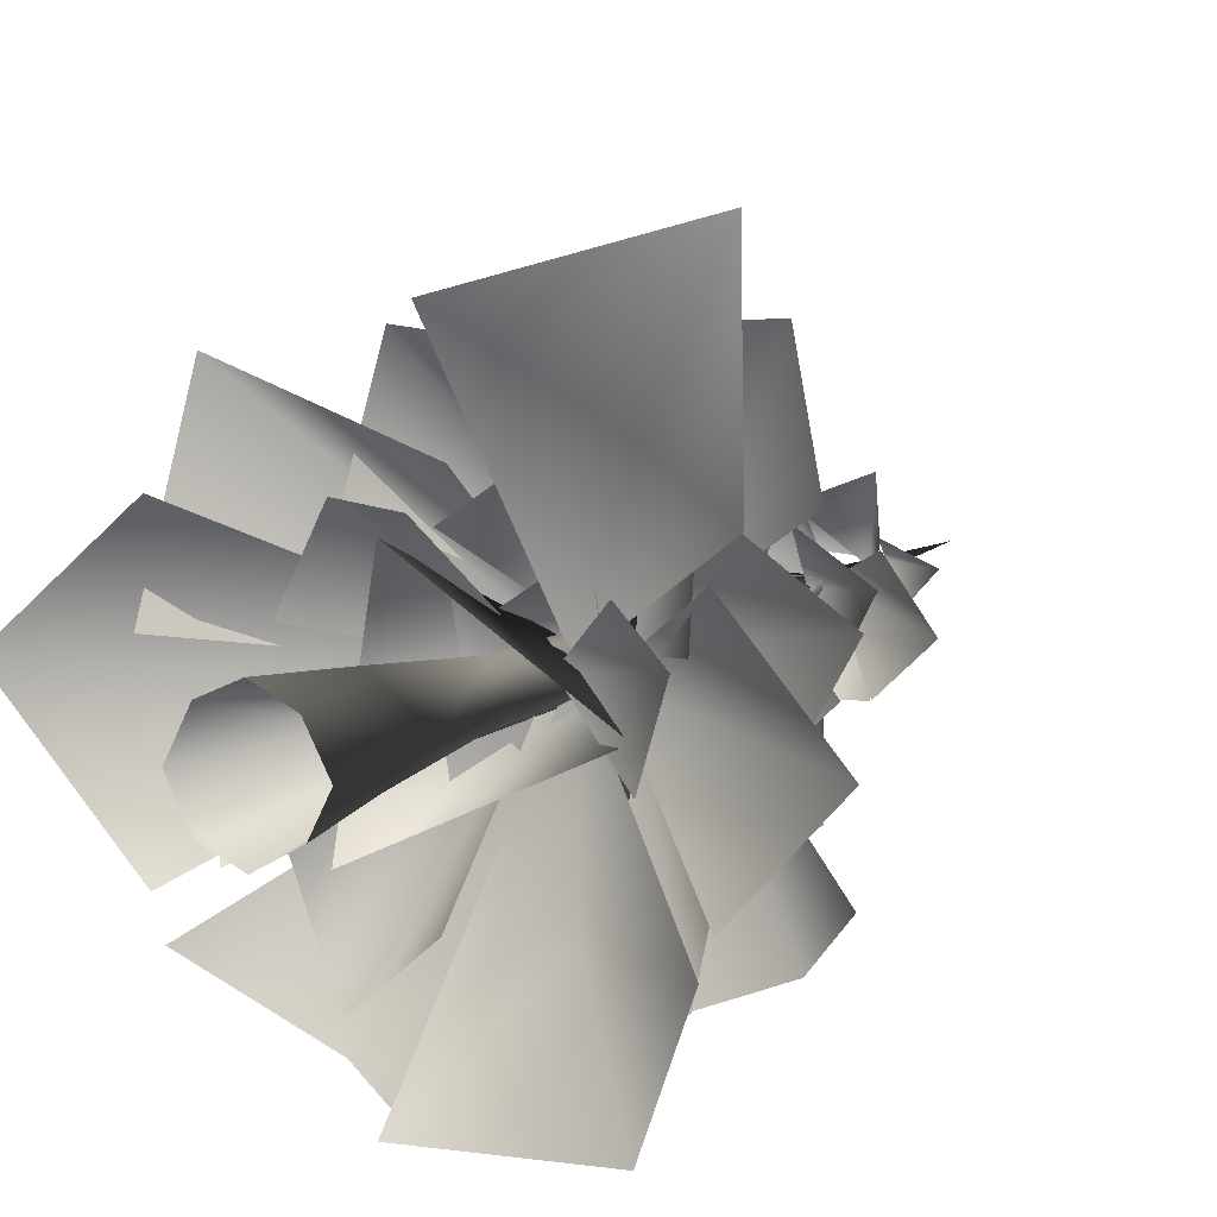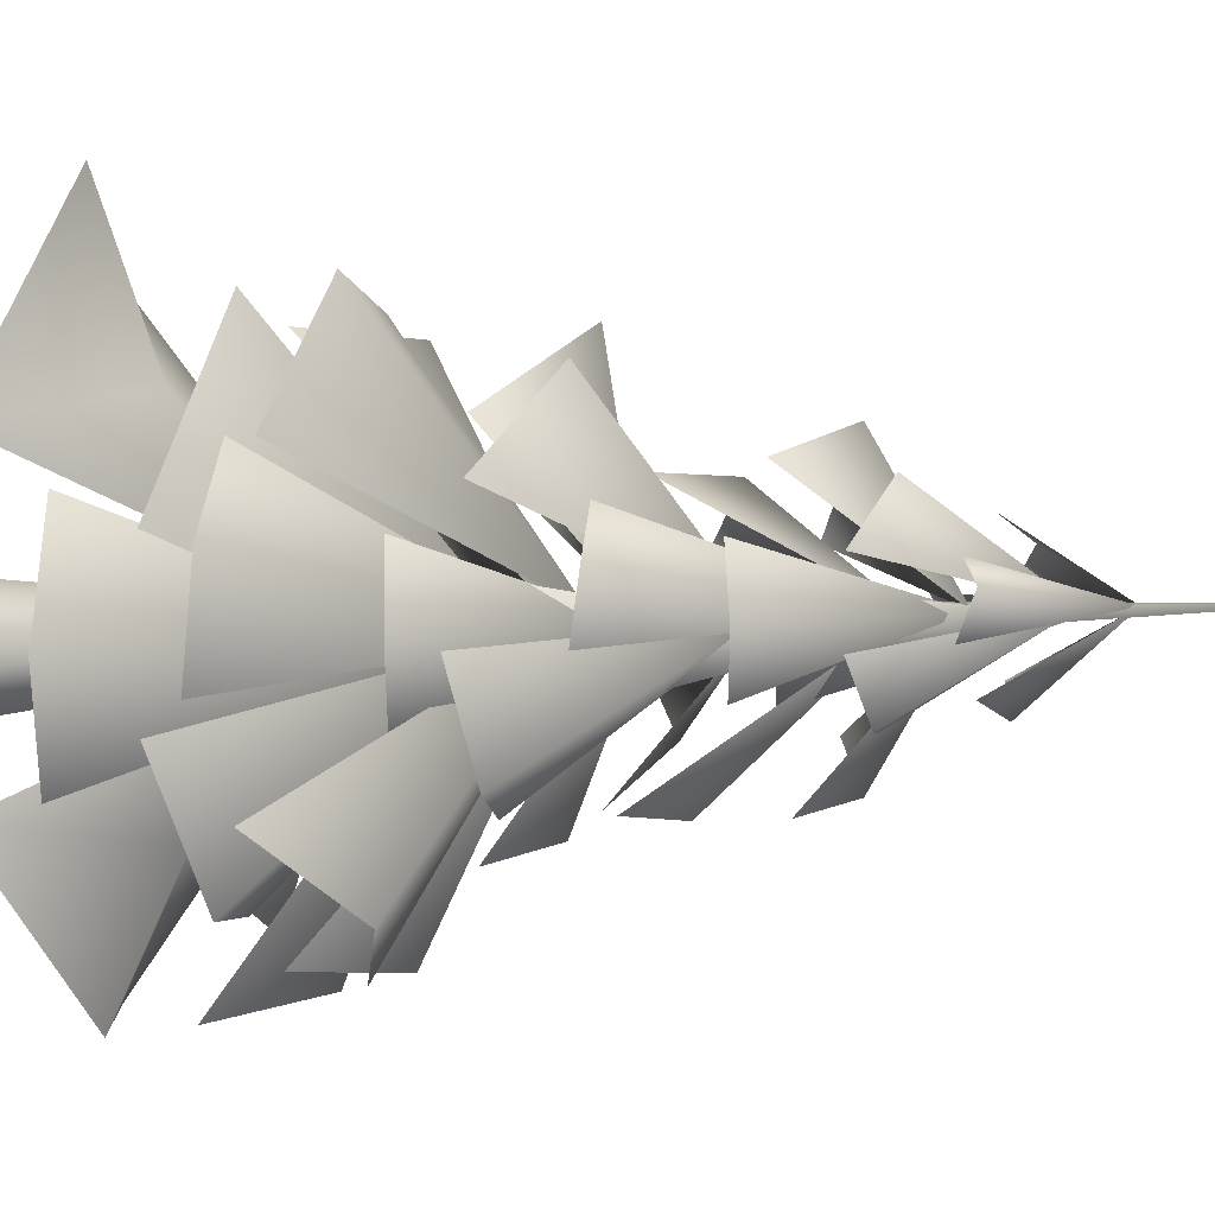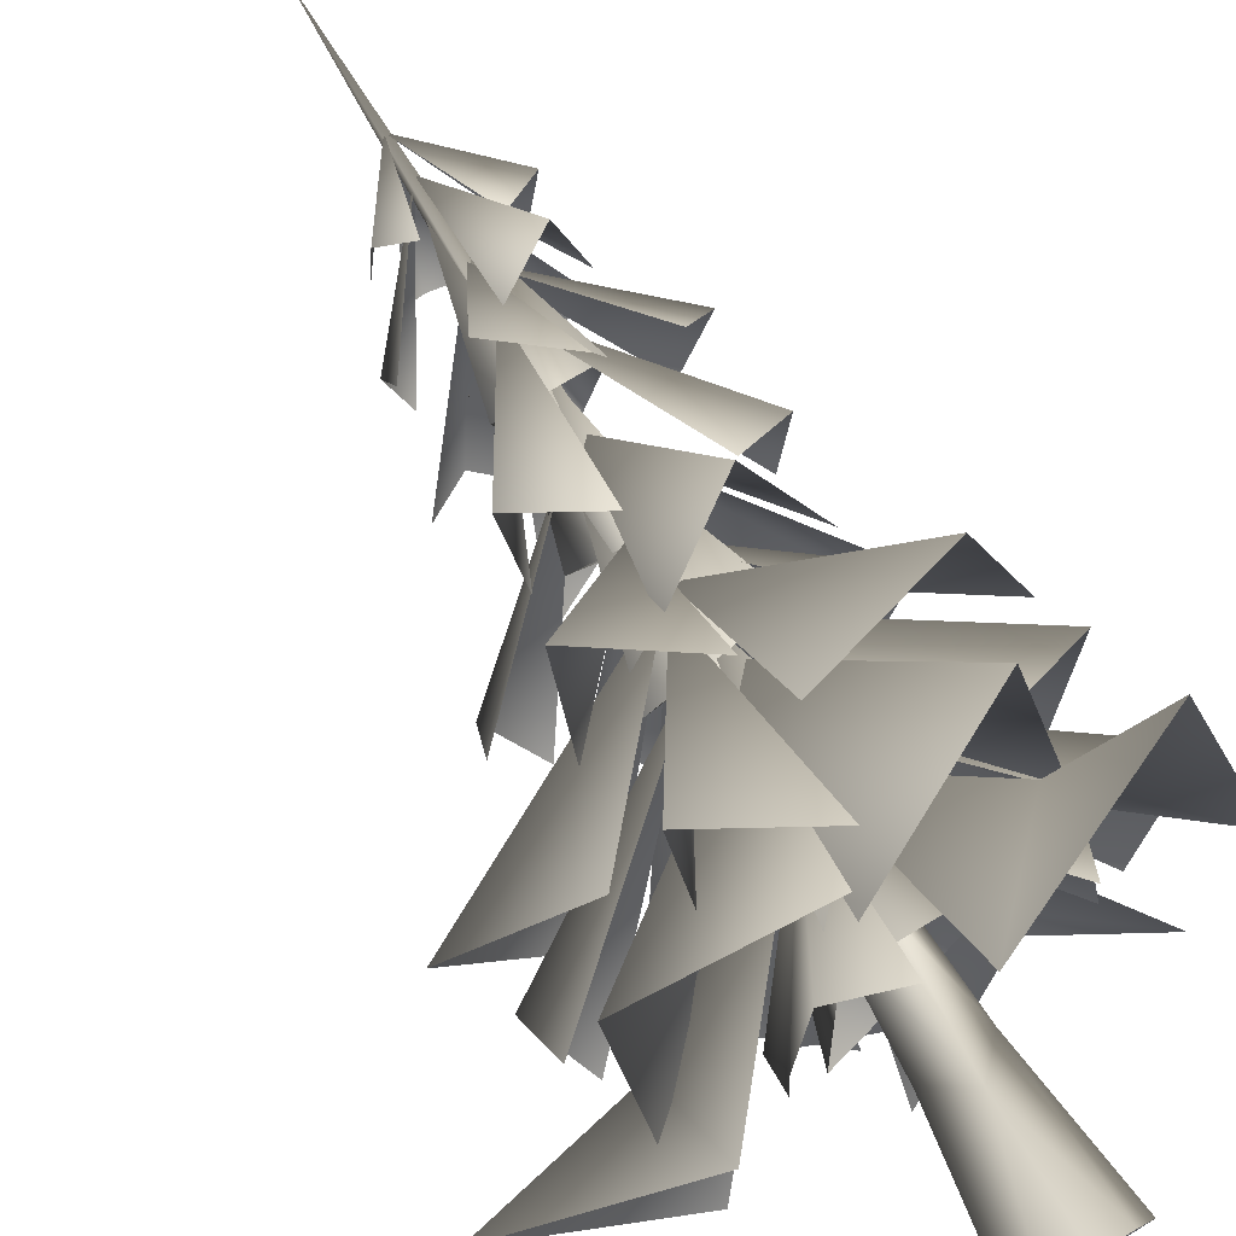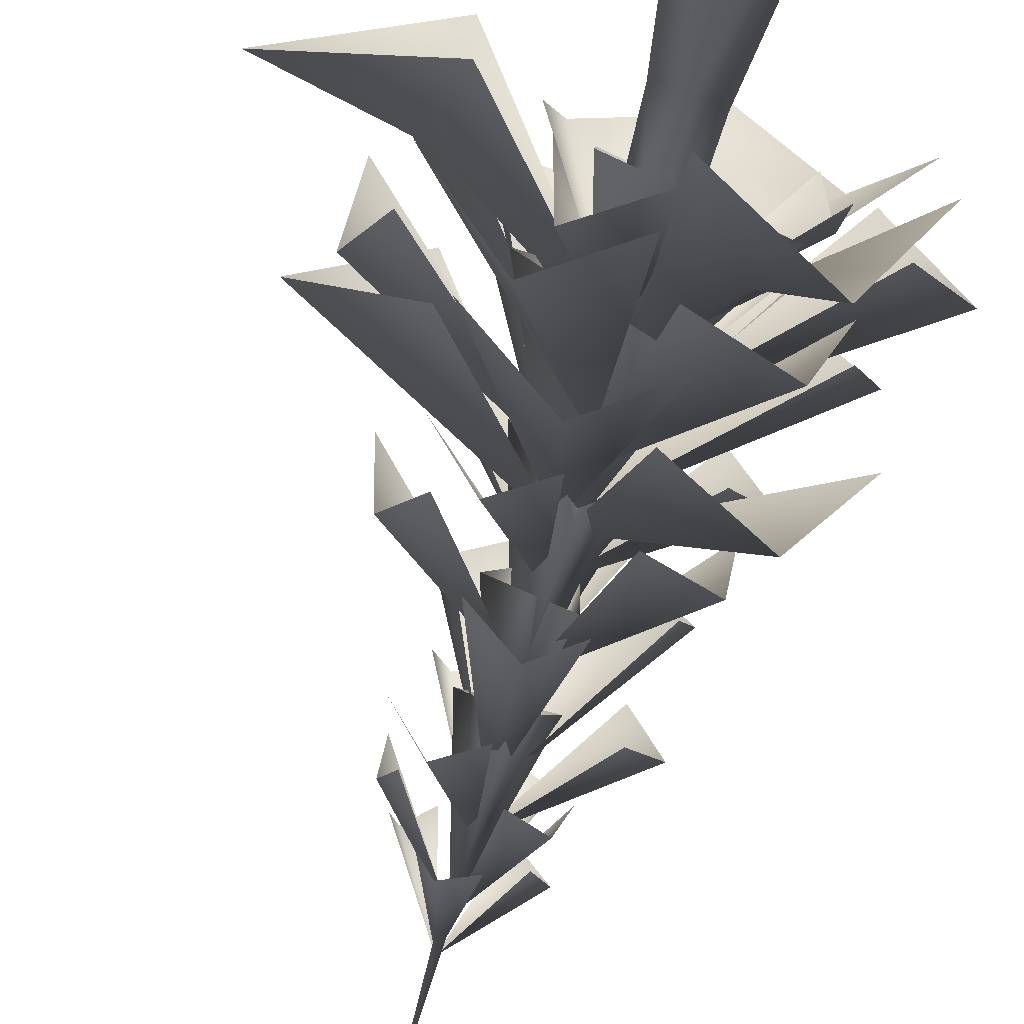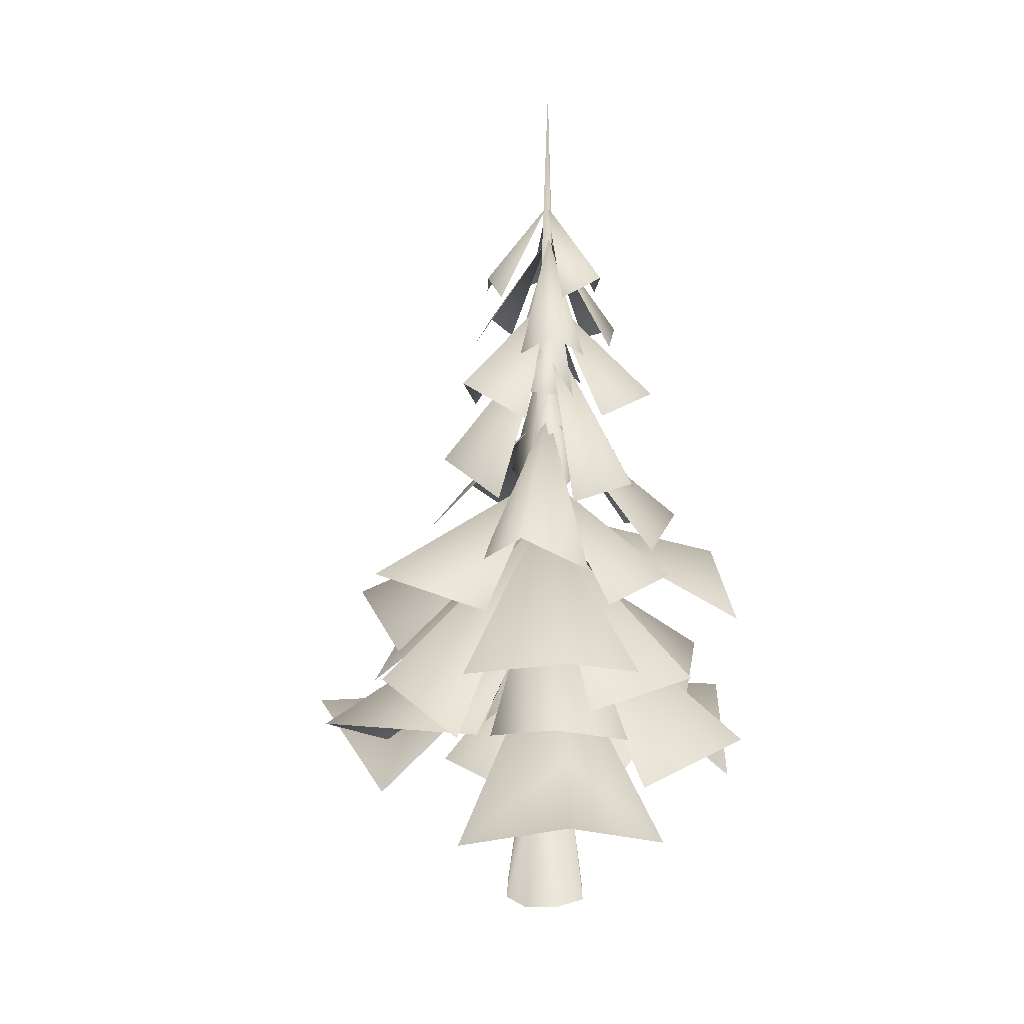
<metadata>
{"format":"obj","ext":"obj","renderer":"f3d","projection":"perspective","resolution":1024,"background":"white","views":[{"elev":9.1,"azim":27.1,"up":"+Z"},{"elev":-4.5,"azim":114.3,"up":"+Z"},{"elev":75.6,"azim":-30.8,"up":"+Z"},{"elev":-73.6,"azim":-15.5,"up":"+Z"},{"elev":14.4,"azim":27.9,"up":"+Y"}]}
</metadata>
<code>
v 0.2049 52.74 -0.08719
v 1.101 26.01 0.3905
v 0.7095 26.01 -1.037
v 0.2049 52.74 -0.08719
v -0.3002 26.29 0.8623
v 1.101 26.01 0.3905
v 0.2049 52.74 -0.08719
v -0.6937 25.96 -0.5649
v -0.3002 26.29 0.8623
v 0.2049 52.74 -0.08719
v 0.7095 26.01 -1.037
v -0.6937 25.96 -0.5649
v -1.272 12.49 0.3503
v -0.3002 26.29 0.8623
v -0.6937 25.96 -0.5649
v -1.272 12.49 0.3503
v 0.6424 12.49 1.39
v -0.3002 26.29 0.8623
v 0.6424 12.49 1.39
v 1.101 26.01 0.3905
v -0.3002 26.29 0.8623
v 0.6424 12.49 1.39
v 1.682 12.49 -0.5247
v 1.101 26.01 0.3905
v 1.682 12.49 -0.5247
v 0.7095 26.01 -1.037
v 1.101 26.01 0.3905
v 1.682 12.49 -0.5247
v -0.2326 12.49 -1.564
v 0.7095 26.01 -1.037
v -0.2326 12.49 -1.564
v -0.6937 25.96 -0.5649
v 0.7095 26.01 -1.037
v -0.2326 12.49 -1.564
v -1.272 12.49 0.3503
v -0.6937 25.96 -0.5649
v -1.272 12.49 0.3503
v 0.2097 5.78 2.081
v 0.6424 12.49 1.39
v 0.6424 12.49 1.39
v 0.2097 5.78 2.081
v 1.957 7.466 -0.1844
v 0.6424 12.49 1.39
v 1.957 7.466 -0.1844
v 1.682 12.49 -0.5247
v 1.682 12.49 -0.5247
v 1.957 7.466 -0.1844
v 0.2097 6.886 -2.032
v 1.682 12.49 -0.5247
v 0.2097 6.886 -2.032
v -0.2326 12.49 -1.564
v -0.2326 12.49 -1.564
v 0.2097 6.886 -2.032
v -1.538 7.191 -0.1844
v -0.2326 12.49 -1.564
v -1.538 7.191 -0.1844
v -1.272 12.49 0.3503
v -1.272 12.49 0.3503
v -1.538 7.191 -0.1844
v 0.2097 5.78 2.081
v -1.599 -0.6649 1.948
v 0.2097 5.78 2.081
v -1.538 7.191 -0.1844
v -1.599 -0.6649 1.948
v 0.2168 -0.6649 2.758
v 0.2097 5.78 2.081
v 0.2168 -0.6649 2.758
v 2.052 -0.6649 1.84
v 0.2097 5.78 2.081
v 2.052 -0.6649 1.84
v 1.957 7.466 -0.1844
v 0.2097 5.78 2.081
v 2.052 -0.6649 1.84
v 3.093 -0.6649 -0.1185
v 1.957 7.466 -0.1844
v 3.093 -0.6649 -0.1185
v 2.186 -0.6649 -1.891
v 1.957 7.466 -0.1844
v 2.186 -0.6649 -1.891
v 0.2097 6.886 -2.032
v 1.957 7.466 -0.1844
v -2.66 -0.6649 -0.1185
v -1.599 -0.6649 1.948
v -1.538 7.191 -0.1844
v 2.186 -0.6649 -1.891
v 0.2168 -0.6649 -2.995
v 0.2097 6.886 -2.032
v 0.2168 -0.6649 -2.995
v -1.629 -0.6649 -2.15
v 0.2097 6.886 -2.032
v -1.629 -0.6649 -2.15
v -1.538 7.191 -0.1844
v 0.2097 6.886 -2.032
v -1.629 -0.6649 -2.15
v -2.66 -0.6649 -0.1185
v -1.538 7.191 -0.1844
v -2.149 34.21 1.059
v 2.645 34.21 1.059
v 0.2482 43.7 -0.3246
v 2.645 34.21 1.059
v 0.2482 33.22 -3.092
v 0.2482 43.7 -0.3246
v 1.735 28.55 -2.659
v -2.517 28.55 -0.4454
v 0.2482 38.04 -0.3246
v -2.517 28.55 -0.4454
v 1.526 27.62 2.13
v 0.2482 38.04 -0.3246
v 1.526 27.62 2.13
v 1.735 28.55 -2.659
v 0.2482 38.04 -0.3246
v 0.2482 23.81 -4.115
v -3.034 22.41 1.571
v 0.2482 33.97 -0.3246
v -3.034 22.41 1.571
v 3.531 23.4 1.571
v 0.2482 33.97 -0.3246
v 3.531 23.4 1.571
v 0.2482 23.81 -4.115
v 0.2482 33.97 -0.3246
v 3.33 16.9 -4.645
v -5.034 14.94 -0.8333
v 0.2482 26.82 -0.3246
v -5.034 14.94 -0.8333
v 2.449 16.34 4.504
v 0.2482 26.82 -0.3246
v 2.449 16.34 4.504
v 3.33 16.9 -4.645
v 0.2482 26.82 -0.3246
v 6.275 11.73 -0.7989
v -3.176 9.497 -5.307
v 0.2482 21.95 -0.3246
v -3.176 9.497 -5.307
v -2.354 11.08 5.132
v 0.2482 21.95 -0.3246
v -2.354 11.08 5.132
v 6.275 11.73 -0.7989
v 0.2482 21.95 -0.3246
v 0.2482 33.22 -3.092
v -2.149 34.21 1.059
v 0.2482 43.7 -0.3246
v -0.06295 25.61 -0.3
v 6.677 15.51 6.42
v 11.62 17.23 2.208
v -0.06295 25.61 -0.3
v 11.62 17.23 2.208
v 9.403 15.51 -2.783
v -0.06295 25.61 -0.3
v -1.956 18.56 -12.02
v -7.065 15.51 -9.687
v -0.06295 25.61 -0.3
v 2.268 15.51 -11.93
v -1.956 18.56 -12.02
v -0.06295 25.61 -0.3
v -5.517 17.16 11.26
v -0.1711 14.14 11.22
v -0.06295 25.61 -0.3
v -5.494 14.14 5.614
v -5.517 17.16 11.26
v 0.3414 26.29 0.5153
v -7.524 17.11 -4.879
v -13.6 18.91 0.5941
v 0.3414 26.29 0.5153
v -13.6 18.91 0.5941
v -7.524 17.11 5.91
v 0.3414 26.29 0.5153
v 7.572 21.88 -10.41
v 1.599 18.45 -12.46
v 0.3414 26.29 0.5153
v 10.94 18.45 -7.066
v 7.572 21.88 -10.41
v 0.3414 26.29 0.5153
v 7.63 20.38 11.69
v 9.685 18.45 5.91
v 0.3414 26.29 0.5153
v 0.3414 18.45 11.3
v 7.63 20.38 11.69
v -0.06311 23.6 -0.3008
v -0.9726 12.25 5.406
v 6.78 15.99 11.53
v -0.06311 23.6 -0.3008
v 6.78 15.99 11.53
v 7.958 12.25 1.888
v -0.06311 23.6 -0.3008
v -11.64 16.55 -2.937
v -11.39 13.5 2.675
v -0.06311 23.6 -0.3008
v -9.97 13.5 -6.818
v -11.64 16.55 -2.937
v -0.06311 23.6 -0.3008
v 6.639 15.22 -10.19
v 1.181 13.5 -10.01
v -0.06311 23.6 -0.3008
v 8.693 13.5 -4.032
v 6.639 15.22 -10.19
v 0.3647 17.77 0.02154
v 6.749 9.404 4.063
v 7.77 11.34 1.572
v 0.3647 17.77 0.02154
v 7.77 11.34 1.572
v 7.547 9.404 -2
v 0.3647 17.77 0.02154
v -3.795 10.5 6.398
v -0.3197 9.404 6.22
v 0.3647 17.77 0.02154
v -5.172 9.404 2.496
v -3.795 10.5 6.398
v 0.3647 17.77 0.02154
v -4.185 11.79 -10.83
v -4.829 9.404 -4.667
v 0.3647 17.77 0.02154
v 0.8216 9.404 -7.007
v -4.185 11.79 -10.83
v 0.2989 21.65 -0.6963
v -10.11 8.935 1.806
v -10.27 13.13 10.52
v 0.2989 21.65 -0.6963
v -10.27 13.13 10.52
v -0.895 12.97 7.343
v 0.2989 21.65 -0.6963
v -5.252 13.74 -12.78
v -10.07 10.33 -8.731
v 0.2989 21.65 -0.6963
v -0.6651 10.33 -13.94
v -5.252 13.74 -12.78
v 0.2989 21.65 -0.6963
v 13.66 12.25 -1.486
v 9.772 10.33 -6.209
v 0.2989 21.65 -0.6963
v 9.584 10.33 4.539
v 13.66 12.25 -1.486
v 0.3653 43.93 0.02098
v 0.1084 37.03 3.309
v 2.894 38.56 4.478
v 0.3653 43.93 0.02098
v 2.894 38.56 4.478
v 3.747 37.03 1.875
v 0.3653 43.93 0.02098
v -4.361 38.27 -1.079
v -4.259 37.03 1.207
v 0.3653 43.93 0.02098
v -3.681 37.03 -2.66
v -4.361 38.27 -1.079
v 0.3653 43.93 0.02098
v 3.086 37.73 -4.035
v 0.8622 37.03 -3.96
v 0.3653 43.93 0.02098
v 3.923 37.03 -1.525
v 3.086 37.73 -4.035
v 0.3655 32.79 0.02092
v -1.362 24.1 5.755
v 3.084 26.85 8.898
v 0.3655 32.79 0.02092
v 3.084 26.85 8.898
v 5.599 24.1 4.652
v 0.3655 32.79 0.02092
v -7.515 26.33 -3.709
v -8.226 24.1 0.3542
v 0.3655 32.79 0.02092
v -5.701 24.1 -6.225
v -7.515 26.33 -3.709
v 0.3655 32.79 0.02092
v 6.742 25.36 -6.005
v 2.8 24.1 -6.74
v 0.3655 32.79 0.02092
v 7.235 24.1 -1.263
v 6.742 25.36 -6.005
v 0.3655 40.21 0.02122
v -3.359 33.42 2.852
v -1.993 35.57 6.881
v 0.3655 40.21 0.02122
v -1.993 35.57 6.881
v 1.547 33.42 5.352
v 0.3655 40.21 0.02122
v -2.902 35.17 -5.955
v -5.218 33.42 -3.714
v 0.3655 40.21 0.02122
v -0.6003 33.42 -6.712
v -2.902 35.17 -5.955
v 0.3655 40.21 0.02122
v 7.163 34.4 -0.8595
v 5.009 33.42 -3.134
v 0.3655 40.21 0.02122
v 5.297 33.42 2.365
v 7.163 34.4 -0.8595
v 0.3655 38.06 0.02142
v -4.017 28.13 1.207
v -4.221 30.26 5.423
v 0.3655 38.06 0.02142
v -4.221 30.26 5.423
v -0.397 28.13 5.299
v 0.3655 38.06 0.02142
v -0.3925 29.86 -6.757
v -3.345 28.13 -5.53
v 0.3655 38.06 0.02142
v 2.008 28.13 -6.62
v -0.3925 29.86 -6.757
v 0.3655 38.06 0.02142
v 7.047 29.1 1.607
v 5.885 28.13 -1.276
v 0.3655 38.06 0.02142
v 4.152 28.13 3.905
v 7.047 29.1 1.607
v 0.2392 45.89 0.02096
v 2.185 40.51 1.71
v 4.213 41.7 0.5037
v 0.2392 45.89 0.02096
v 4.213 41.7 0.5037
v 2.975 40.51 -1.241
v 0.2392 45.89 0.02096
v -2.648 41.48 2.478
v -1.165 40.51 3.476
v 0.2392 45.89 0.02096
v -3.325 40.51 1.316
v -2.648 41.48 2.478
v 0.2392 45.89 0.02096
v -1.044 41.05 -3.573
v -2.03 40.51 -2.141
v 0.2392 45.89 0.02096
v 0.9212 40.51 -2.932
v -1.044 41.05 -3.573
v 0.1556 28.55 -0.02294
v -6.069 21.44 4.63
v -5.685 24.08 11.57
v 0.1556 28.55 -0.02294
v -5.685 24.08 11.57
v -0.05608 21.44 7.694
v 0.1556 28.55 -0.02294
v -3.85 23.58 -7.347
v -6.688 21.44 -4.601
v 0.1556 28.55 -0.02294
v -1.028 21.44 -8.276
v -3.85 23.58 -7.347
v 0.1556 28.55 -0.02294
v 8.487 22.65 -1.102
v 5.846 21.44 -3.89
v 0.1556 28.55 -0.02294
v 6.2 21.44 2.849
v 8.487 22.65 -1.102
v -9.037 12.06 0.2919
v -8.554 7.322 -6.133
v -17.35 10.31 0.3253
v 0.8286 18.42 0.2324
v -8.554 7.322 -6.133
v -9.037 12.06 0.2919
v 0.8286 18.42 0.2324
v -9.037 12.06 0.2919
v -8.554 7.322 6.598
v -9.037 12.06 0.2919
v -17.35 10.31 0.3253
v -8.554 7.322 6.598
v 3.935 12.75 -7.521
v 6.711 11.02 -14.15
v -0.3362 7.373 -13.2
v 3.935 12.75 -7.521
v 10.69 7.373 -6.837
v 6.711 11.02 -14.15
v 0.8286 18.42 0.2324
v 10.69 7.373 -6.837
v 3.935 12.75 -7.521
v 0.8286 18.42 0.2324
v 3.935 12.75 -7.521
v -0.3362 7.373 -13.2
v 6.06 12.87 8.255
v 9.826 11.85 15.7
v 11.85 7.86 6.598
v 6.06 12.87 8.255
v 0.8286 7.86 12.96
v 9.826 11.85 15.7
v 0.8286 18.42 0.2324
v 0.8286 7.86 12.96
v 6.06 12.87 8.255
v 0.8286 18.42 0.2324
v 6.06 12.87 8.255
v 11.85 7.86 6.598
g Geoset_0
f 1 2 3
f 4 5 6
f 7 8 9
f 10 11 12
f 13 14 15
f 16 17 18
f 19 20 21
f 22 23 24
f 25 26 27
f 28 29 30
f 31 32 33
f 34 35 36
f 37 38 39
f 40 41 42
f 43 44 45
f 46 47 48
f 49 50 51
f 52 53 54
f 55 56 57
f 58 59 60
f 61 62 63
f 64 65 66
f 67 68 69
f 70 71 72
f 73 74 75
f 76 77 78
f 79 80 81
f 82 83 84
f 85 86 87
f 88 89 90
f 91 92 93
f 94 95 96
g Geoset_1
f 97 98 99
f 100 101 102
f 103 104 105
f 106 107 108
f 109 110 111
f 112 113 114
f 115 116 117
f 118 119 120
f 121 122 123
f 124 125 126
f 127 128 129
f 130 131 132
f 133 134 135
f 136 137 138
f 139 140 141
f 142 143 144
f 145 146 147
f 148 149 150
f 151 152 153
f 154 155 156
f 157 158 159
f 160 161 162
f 163 164 165
f 166 167 168
f 169 170 171
f 172 173 174
f 175 176 177
f 178 179 180
f 181 182 183
f 184 185 186
f 187 188 189
f 190 191 192
f 193 194 195
f 196 197 198
f 199 200 201
f 202 203 204
f 205 206 207
f 208 209 210
f 211 212 213
f 214 215 216
f 217 218 219
f 220 221 222
f 223 224 225
f 226 227 228
f 229 230 231
f 232 233 234
f 235 236 237
f 238 239 240
f 241 242 243
f 244 245 246
f 247 248 249
f 250 251 252
f 253 254 255
f 256 257 258
f 259 260 261
f 262 263 264
f 265 266 267
f 268 269 270
f 271 272 273
f 274 275 276
f 277 278 279
f 280 281 282
f 283 284 285
f 286 287 288
f 289 290 291
f 292 293 294
f 295 296 297
f 298 299 300
f 301 302 303
f 304 305 306
f 307 308 309
f 310 311 312
f 313 314 315
f 316 317 318
f 319 320 321
f 322 323 324
f 325 326 327
f 328 329 330
f 331 332 333
f 334 335 336
f 337 338 339
f 340 341 342
f 343 344 345
f 346 347 348
f 349 350 351
f 352 353 354
f 355 356 357
f 358 359 360
f 361 362 363
f 364 365 366
f 367 368 369
f 370 371 372
f 373 374 375

</code>
